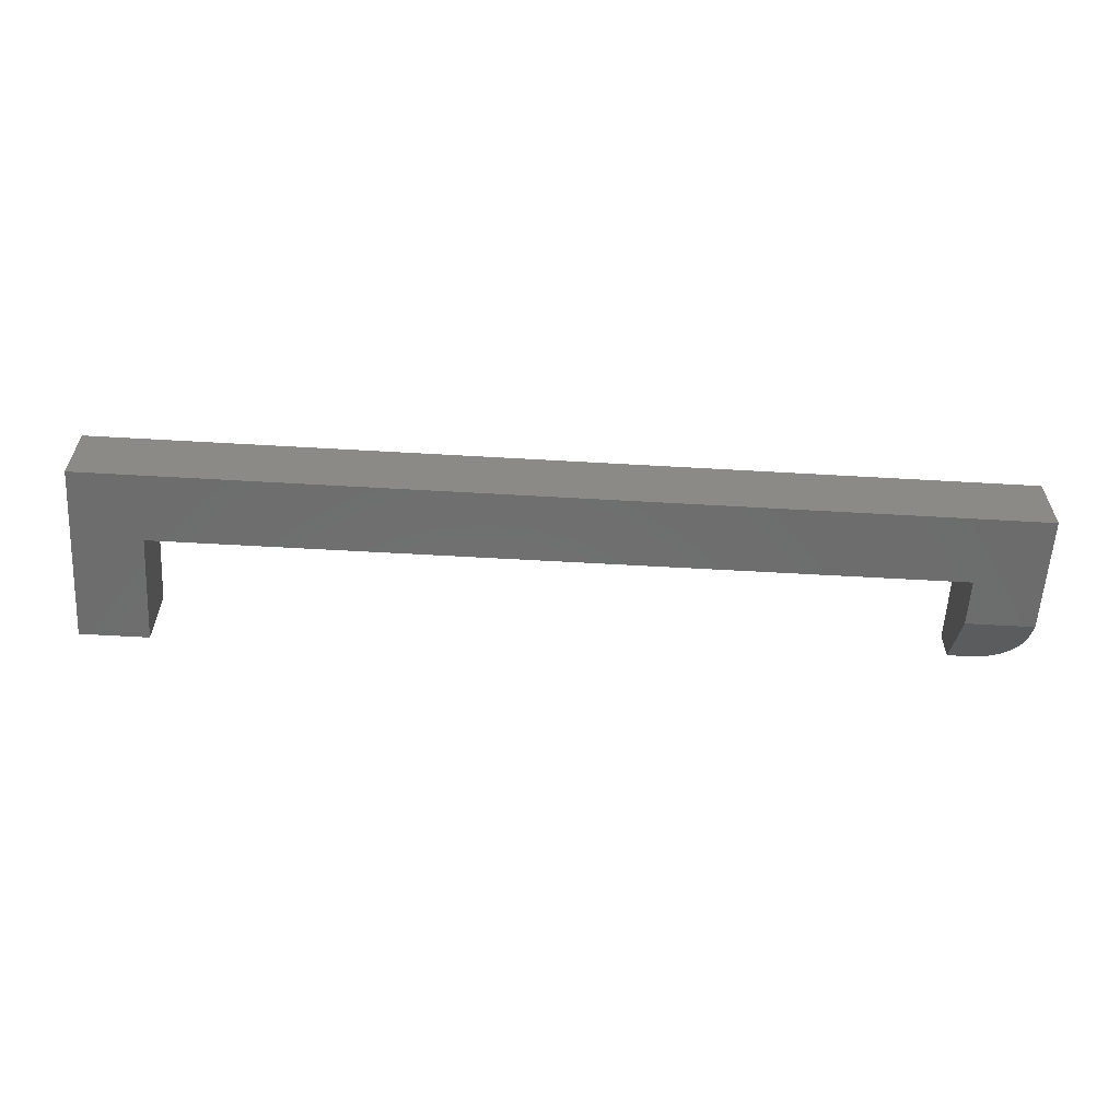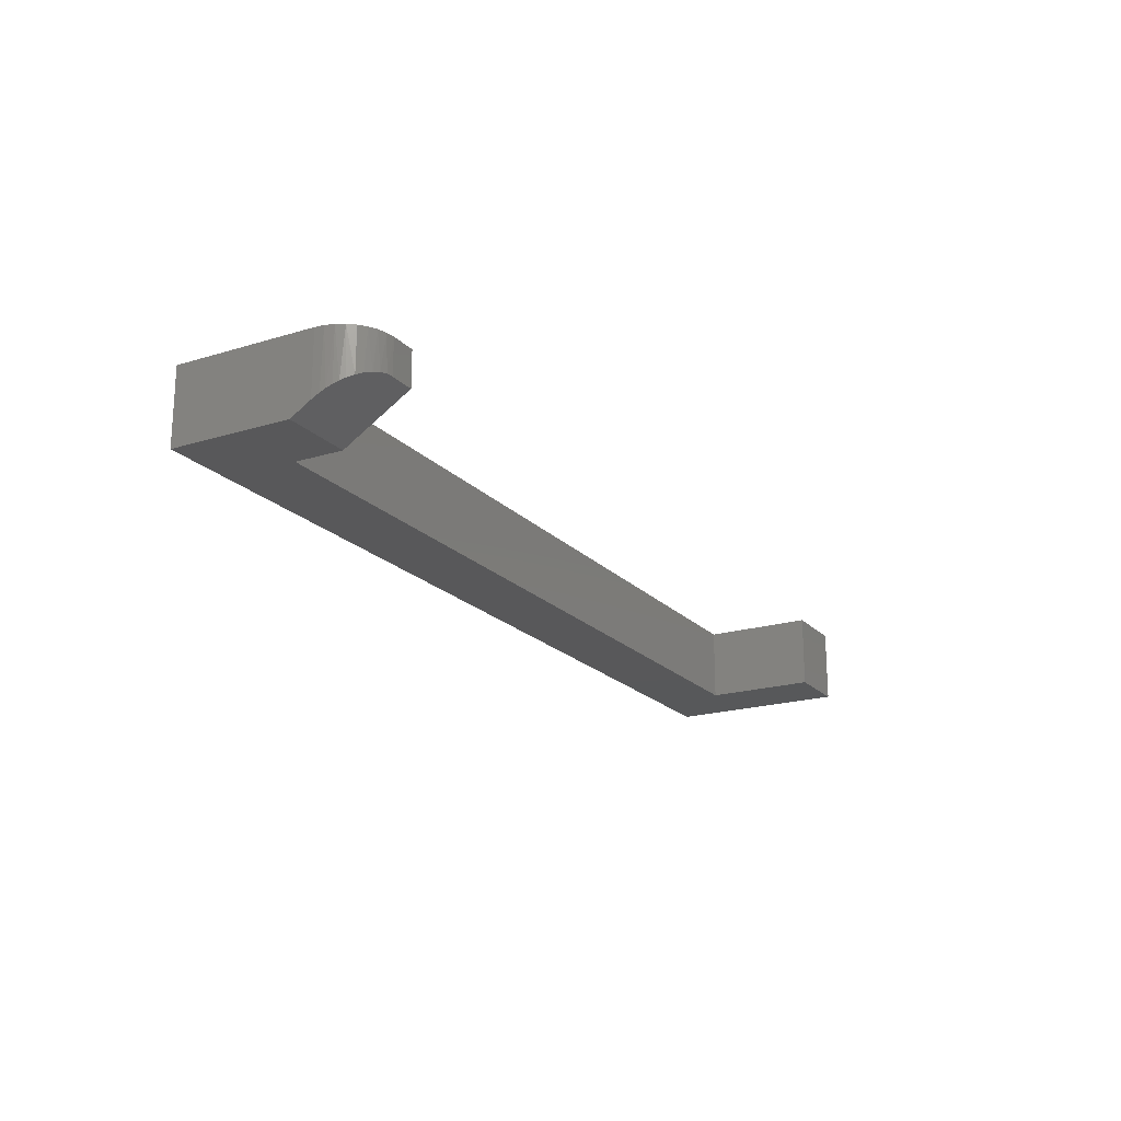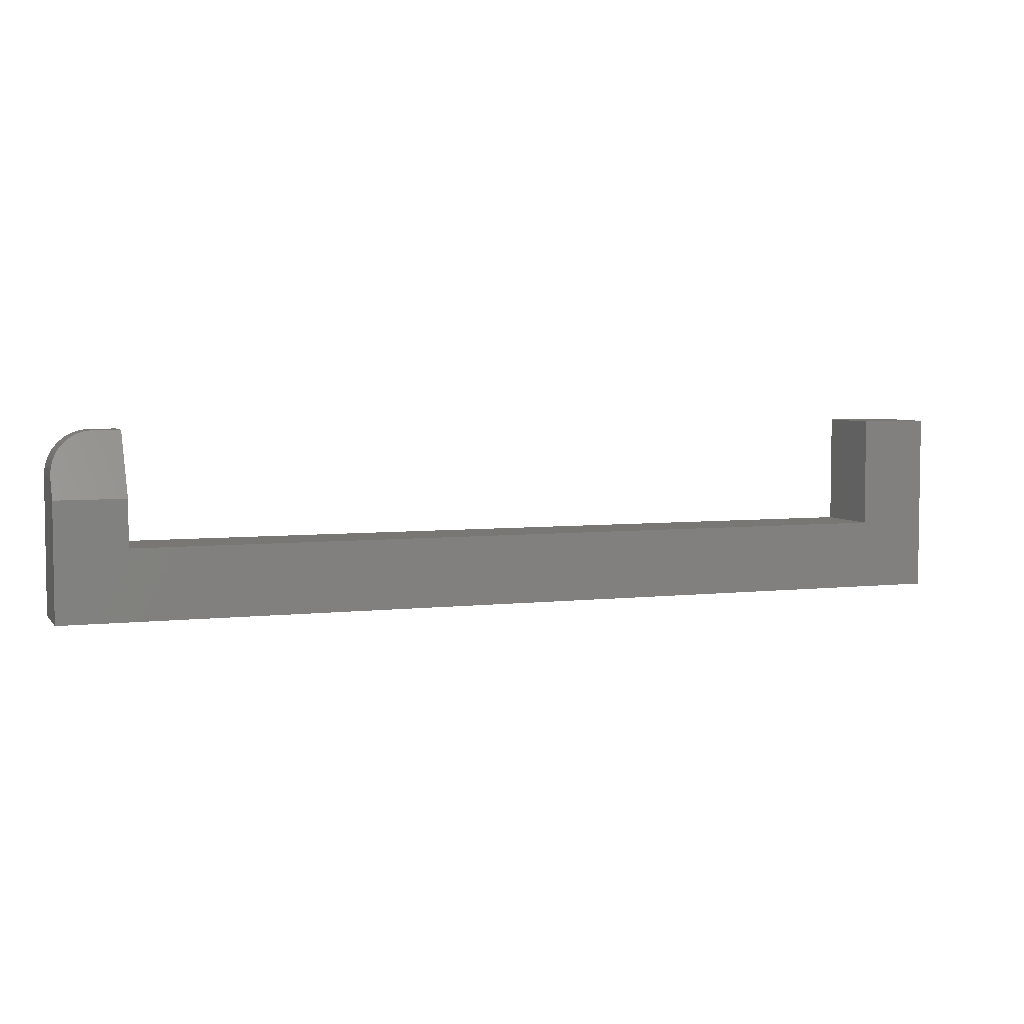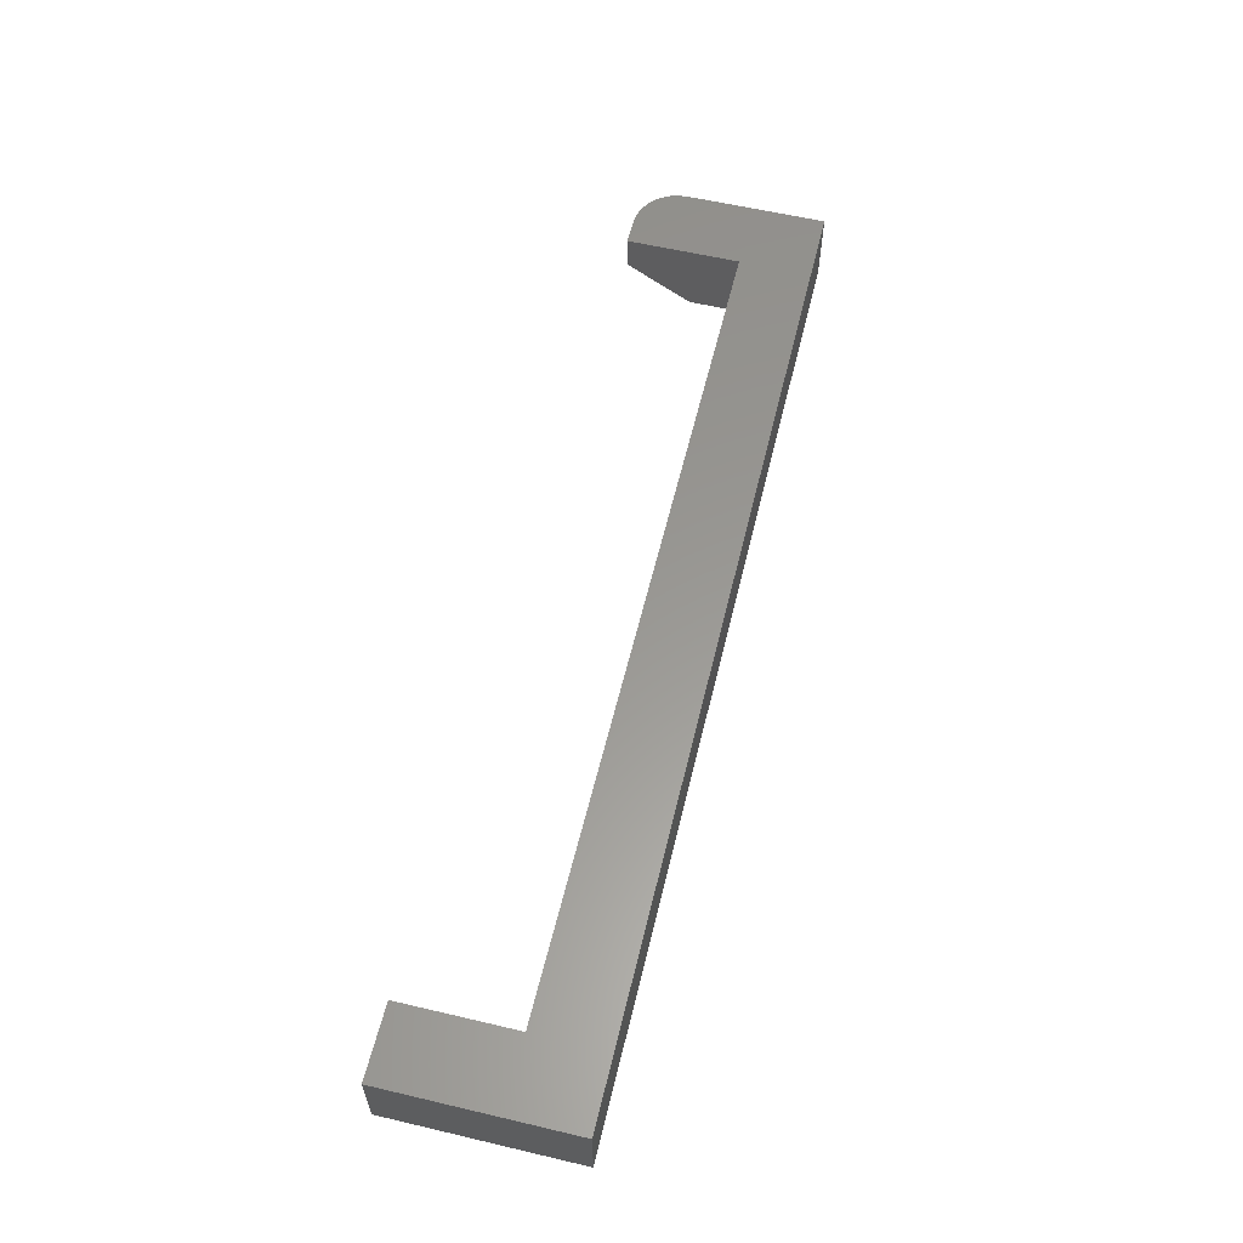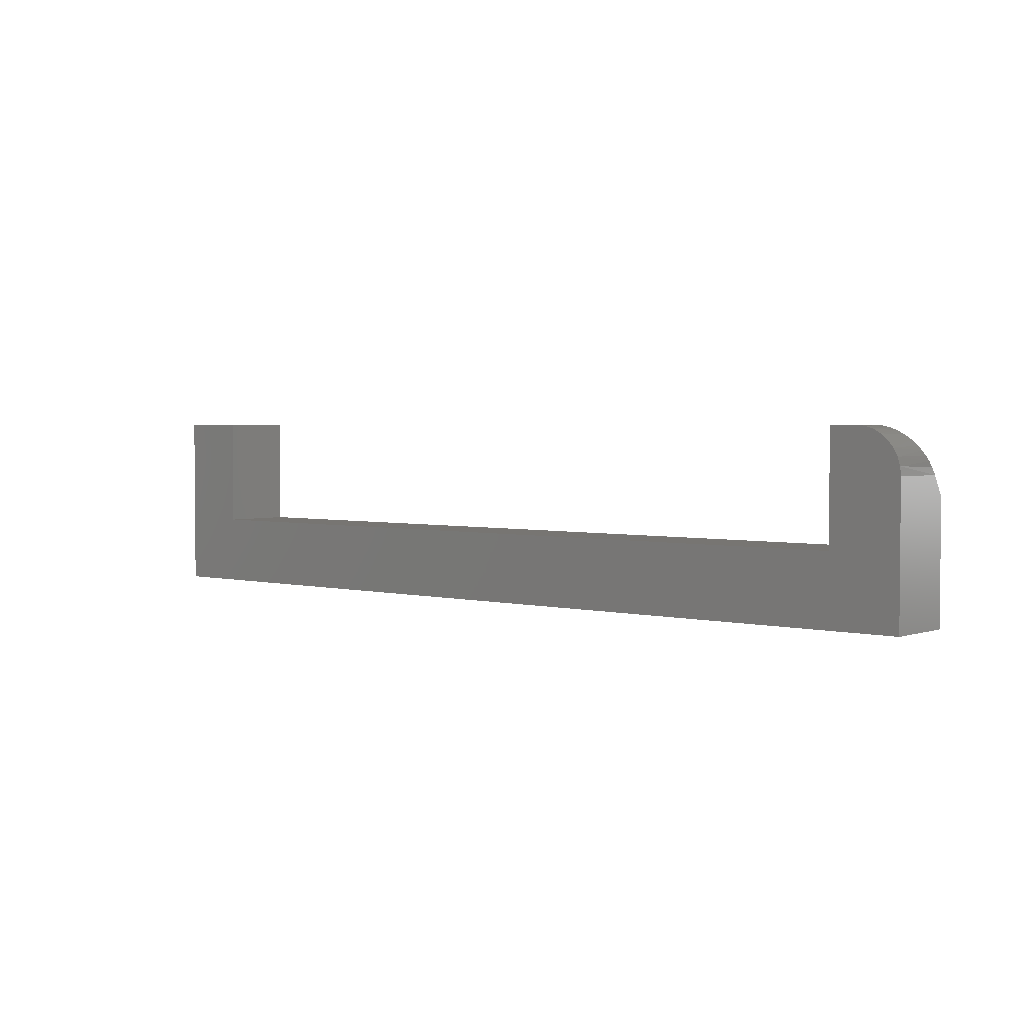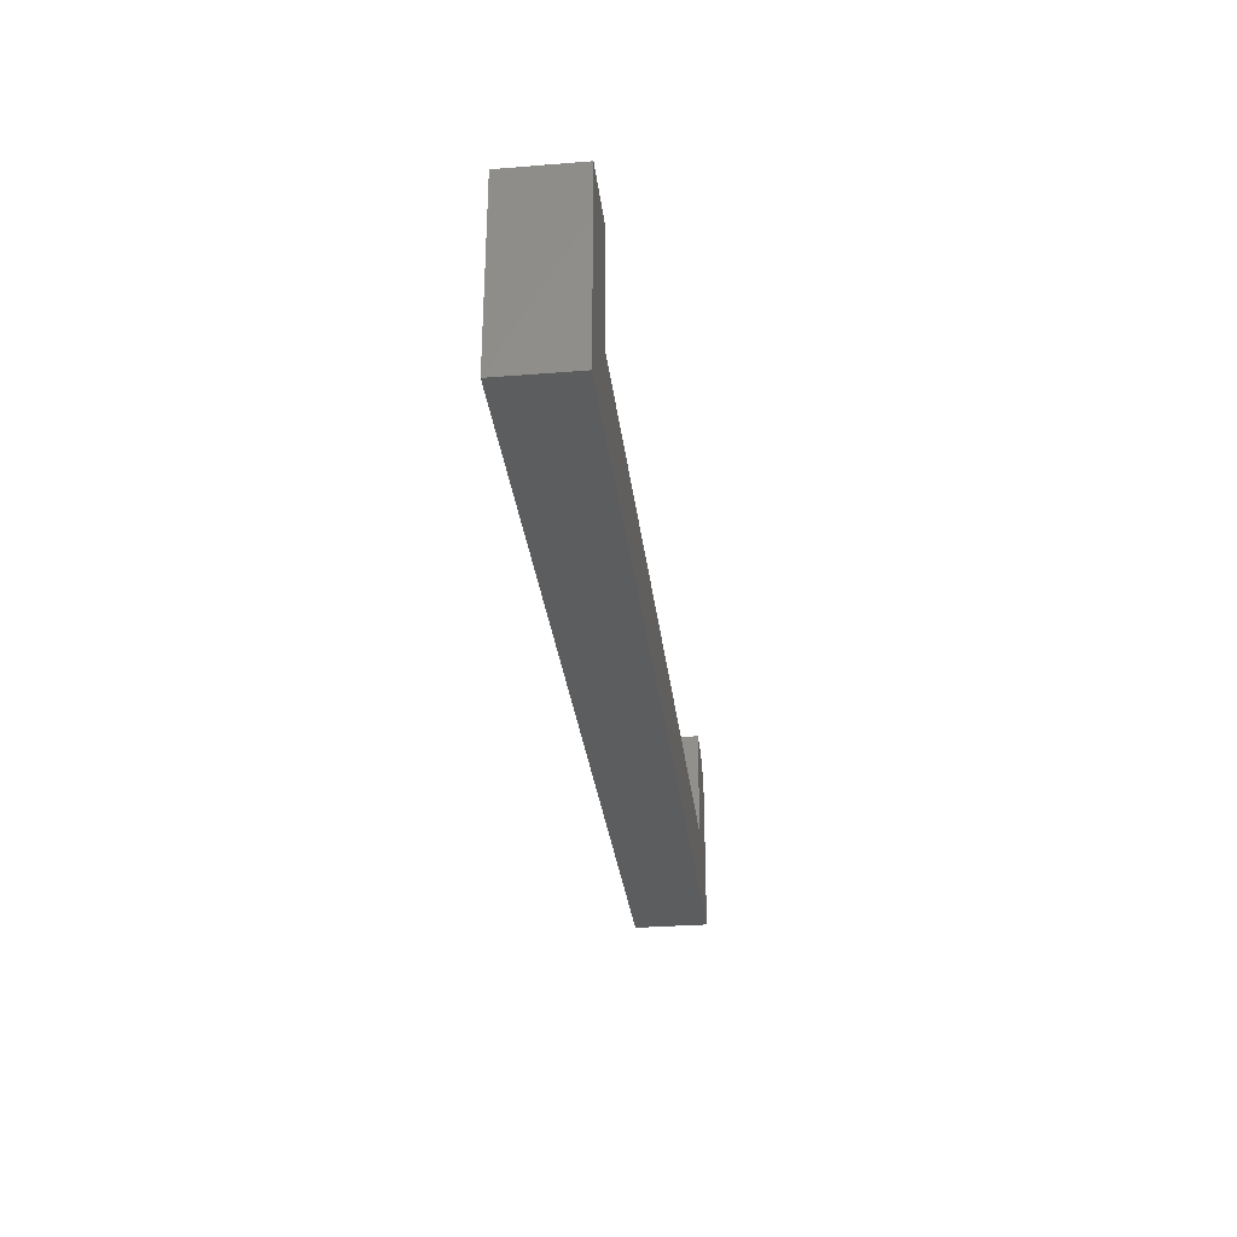
<metadata>
{"format":"stl","ext":"stl","renderer":"f3d","projection":"perspective","resolution":1024,"background":"white","views":[{"elev":-59.1,"azim":-3.4,"up":"+Z"},{"elev":-19.8,"azim":119.5,"up":"+Z"},{"elev":4.8,"azim":159.9,"up":"+Y"},{"elev":59.0,"azim":-76.4,"up":"+Z"},{"elev":2.8,"azim":40.7,"up":"+Y"},{"elev":-30.7,"azim":-83.4,"up":"+Y"}]}
</metadata>
<code>
# stl→obj: 39 verts, 74 faces
v 0.6328 0.1123 -0.4219
v -0.639 0.1123 -0.4219
v 0.6328 0.1123 -0.3047
v -0.639 0.1123 -0.3047
v 0.7438 1.883e-17 -0.3047
v -0.75 -1.47e-16 -0.3047
v 0.7438 0 -0.4219
v -0.75 -1.502e-16 -0.3627
v -0.75 0 -0.4219
v 0.7438 0.2188 -0.3047
v 0.7425 0.2325 -0.3047
v 0.7385 0.2457 -0.3047
v 0.732 0.2578 -0.3047
v 0.7232 0.2685 -0.3047
v 0.7126 0.2772 -0.3047
v 0.7004 0.2837 -0.3047
v 0.6872 0.2877 -0.3047
v 0.6735 0.2891 -0.3047
v 0.6328 0.2891 -0.3047
v -0.639 0.2891 -0.3047
v -0.75 0.2891 -0.3047
v 0.6328 0.1875 -0.4219
v 0.7438 0.1875 -0.4219
v -0.75 0.2891 -0.4219
v -0.639 0.2891 -0.4219
v 0.6328 0.2891 -0.3594
v 0.6735 0.2891 -0.3594
v 0.6954 0.2856 -0.3615
v 0.7055 0.2814 -0.3641
v 0.715 0.2755 -0.3677
v 0.7234 0.2683 -0.3721
v 0.7303 0.2602 -0.3771
v 0.7348 0.2533 -0.3814
v 0.7384 0.2459 -0.3859
v 0.7411 0.2382 -0.3907
v 0.6845 0.2882 -0.3599
v 0.7438 0.2188 -0.4026
v 0.7429 0.2304 -0.3955
v -0.75 0.2891 -0.3627
f 1 2 3
f 3 2 4
f 5 6 7
f 7 6 8
f 7 8 9
f 3 4 6
f 3 6 5
f 3 5 10
f 3 10 11
f 3 11 12
f 3 12 13
f 3 13 14
f 3 14 15
f 3 15 16
f 3 16 17
f 3 17 18
f 3 18 19
f 4 20 6
f 6 20 21
f 7 22 23
f 22 7 1
f 1 7 9
f 1 9 2
f 2 9 24
f 2 24 25
f 26 19 27
f 27 19 18
f 17 16 28
f 29 28 16
f 16 15 29
f 29 15 30
f 30 15 14
f 30 14 31
f 31 14 13
f 13 32 31
f 33 32 13
f 13 12 33
f 33 12 34
f 35 34 12
f 12 11 35
f 27 18 36
f 36 18 17
f 36 17 28
f 10 37 11
f 11 37 38
f 11 38 35
f 35 38 37
f 23 22 26
f 23 26 27
f 23 27 36
f 23 36 28
f 23 28 29
f 23 29 30
f 23 30 31
f 23 31 32
f 23 32 33
f 23 33 34
f 23 34 35
f 23 35 37
f 37 10 23
f 23 10 5
f 23 5 7
f 6 21 8
f 8 21 39
f 8 39 9
f 9 39 24
f 24 39 25
f 25 39 21
f 25 21 20
f 2 25 4
f 4 25 20
f 26 22 19
f 19 22 1
f 19 1 3

</code>
